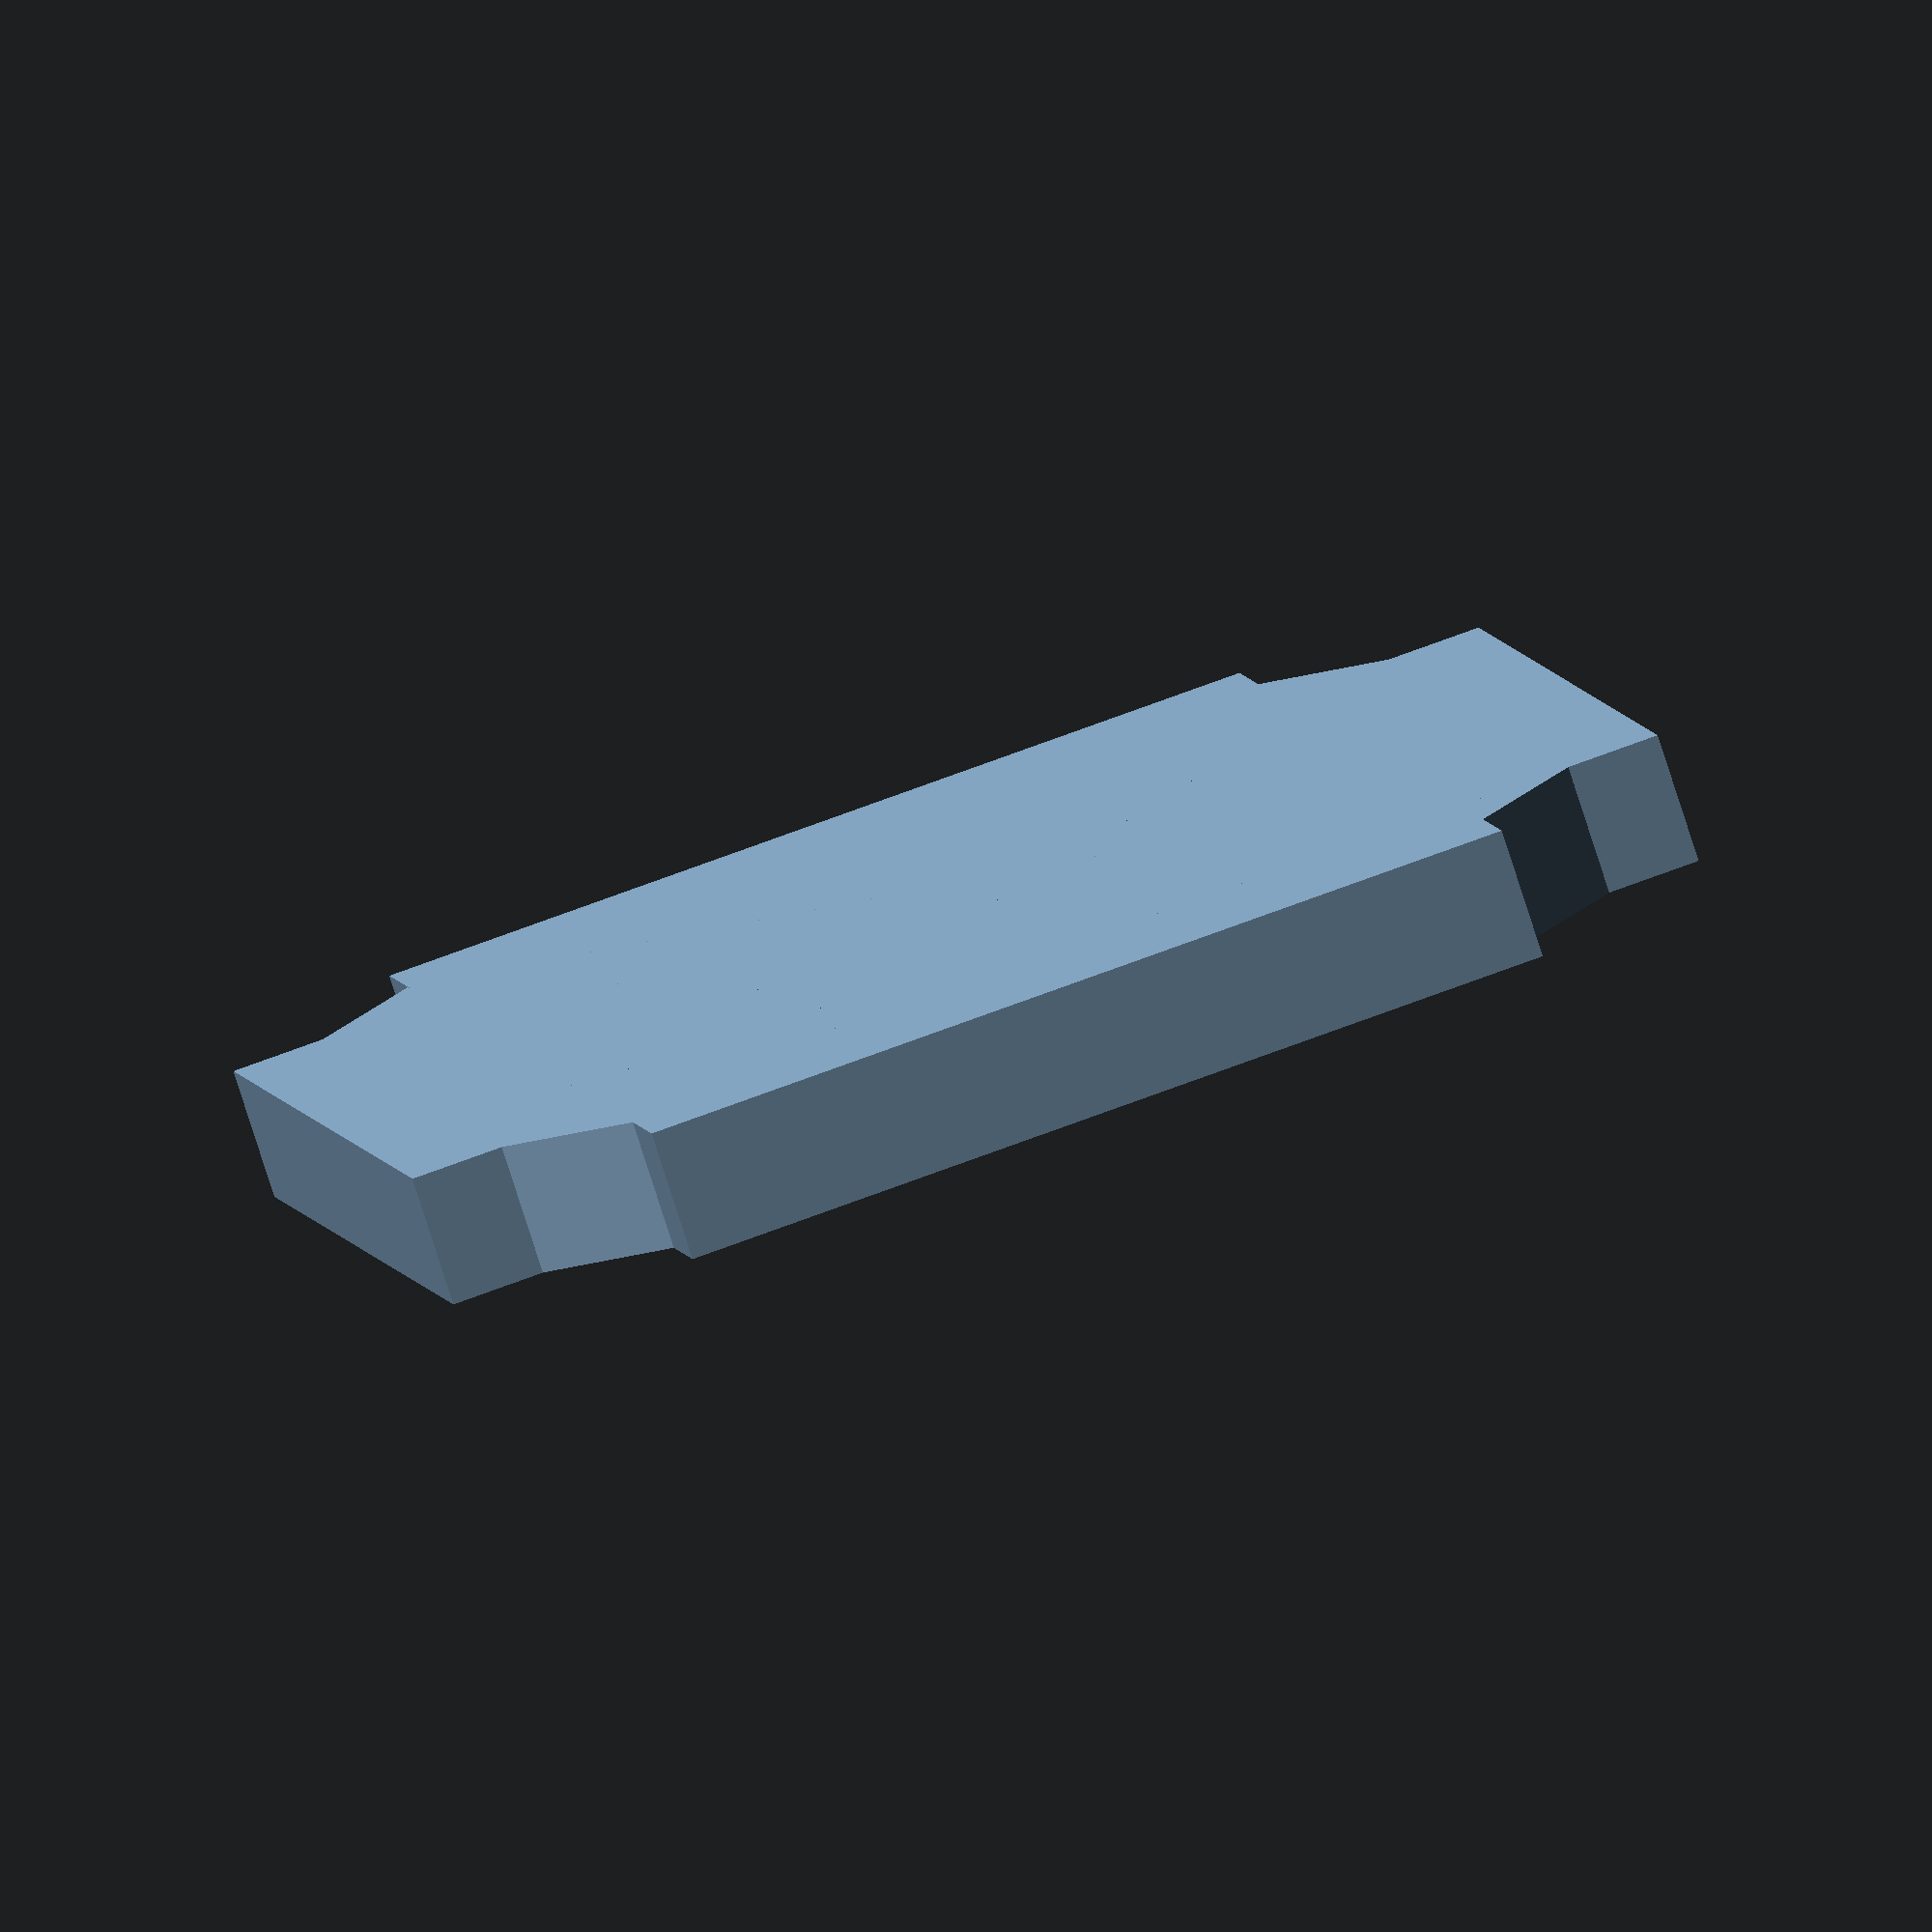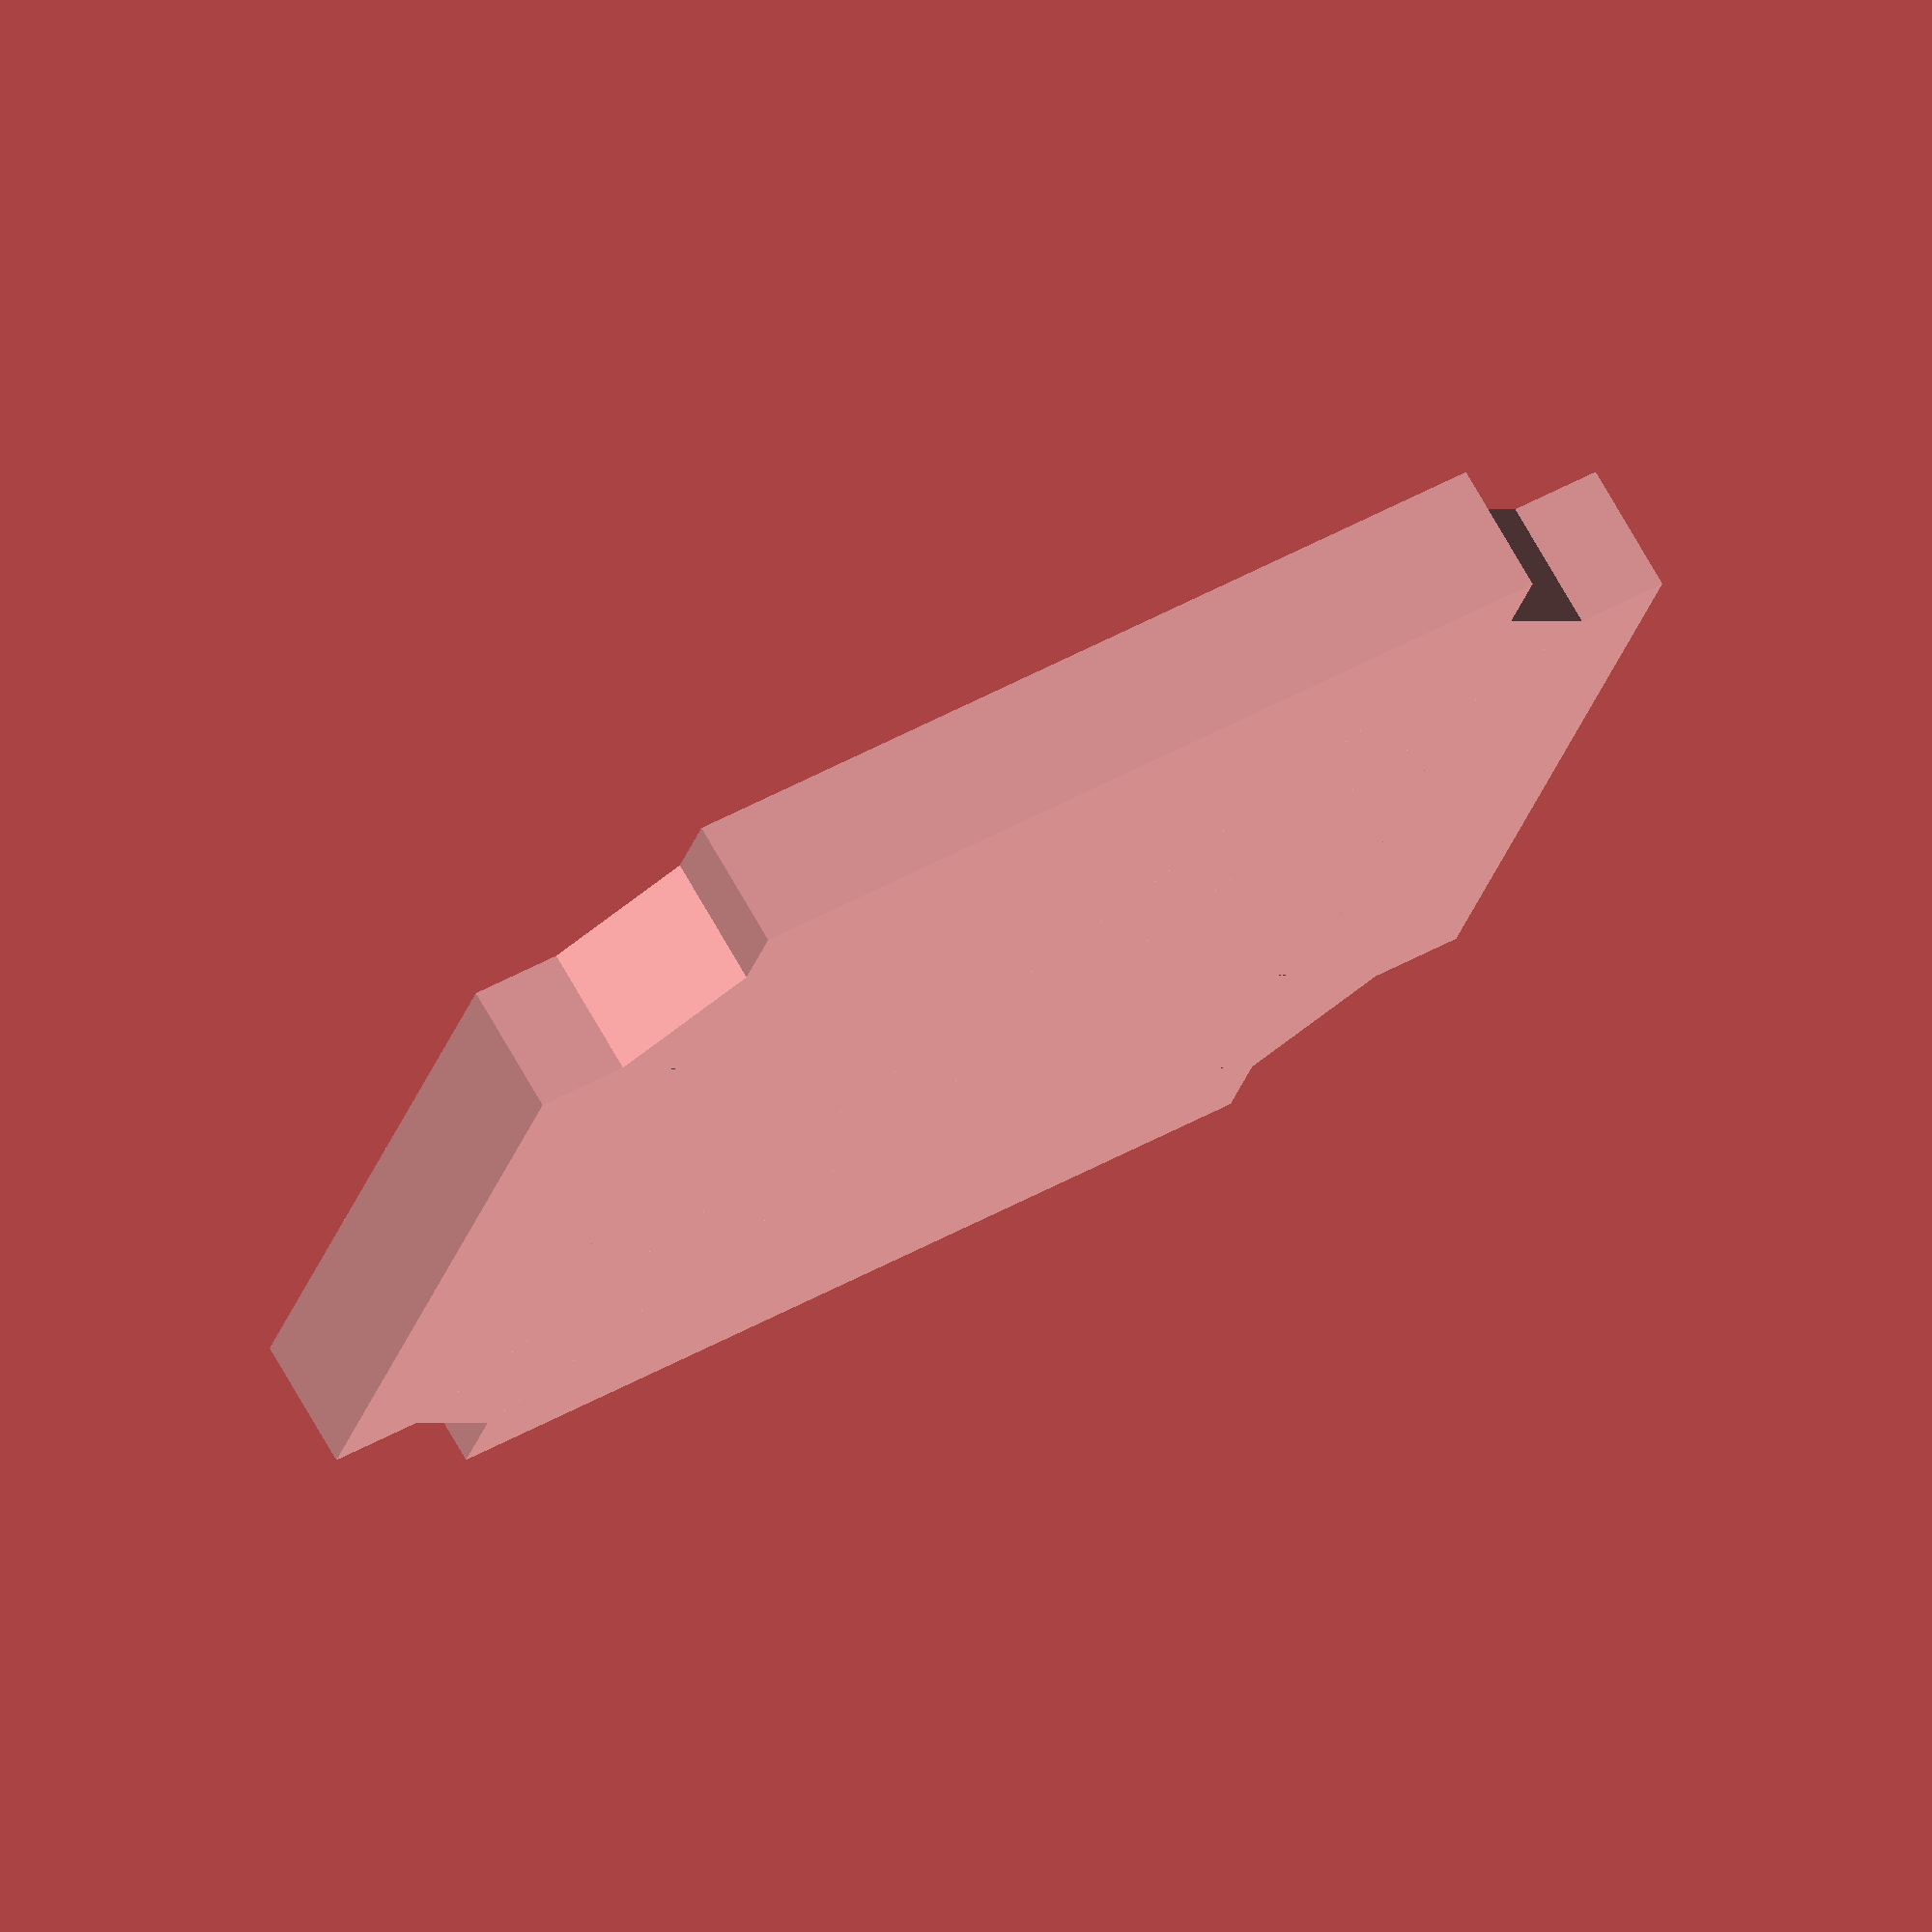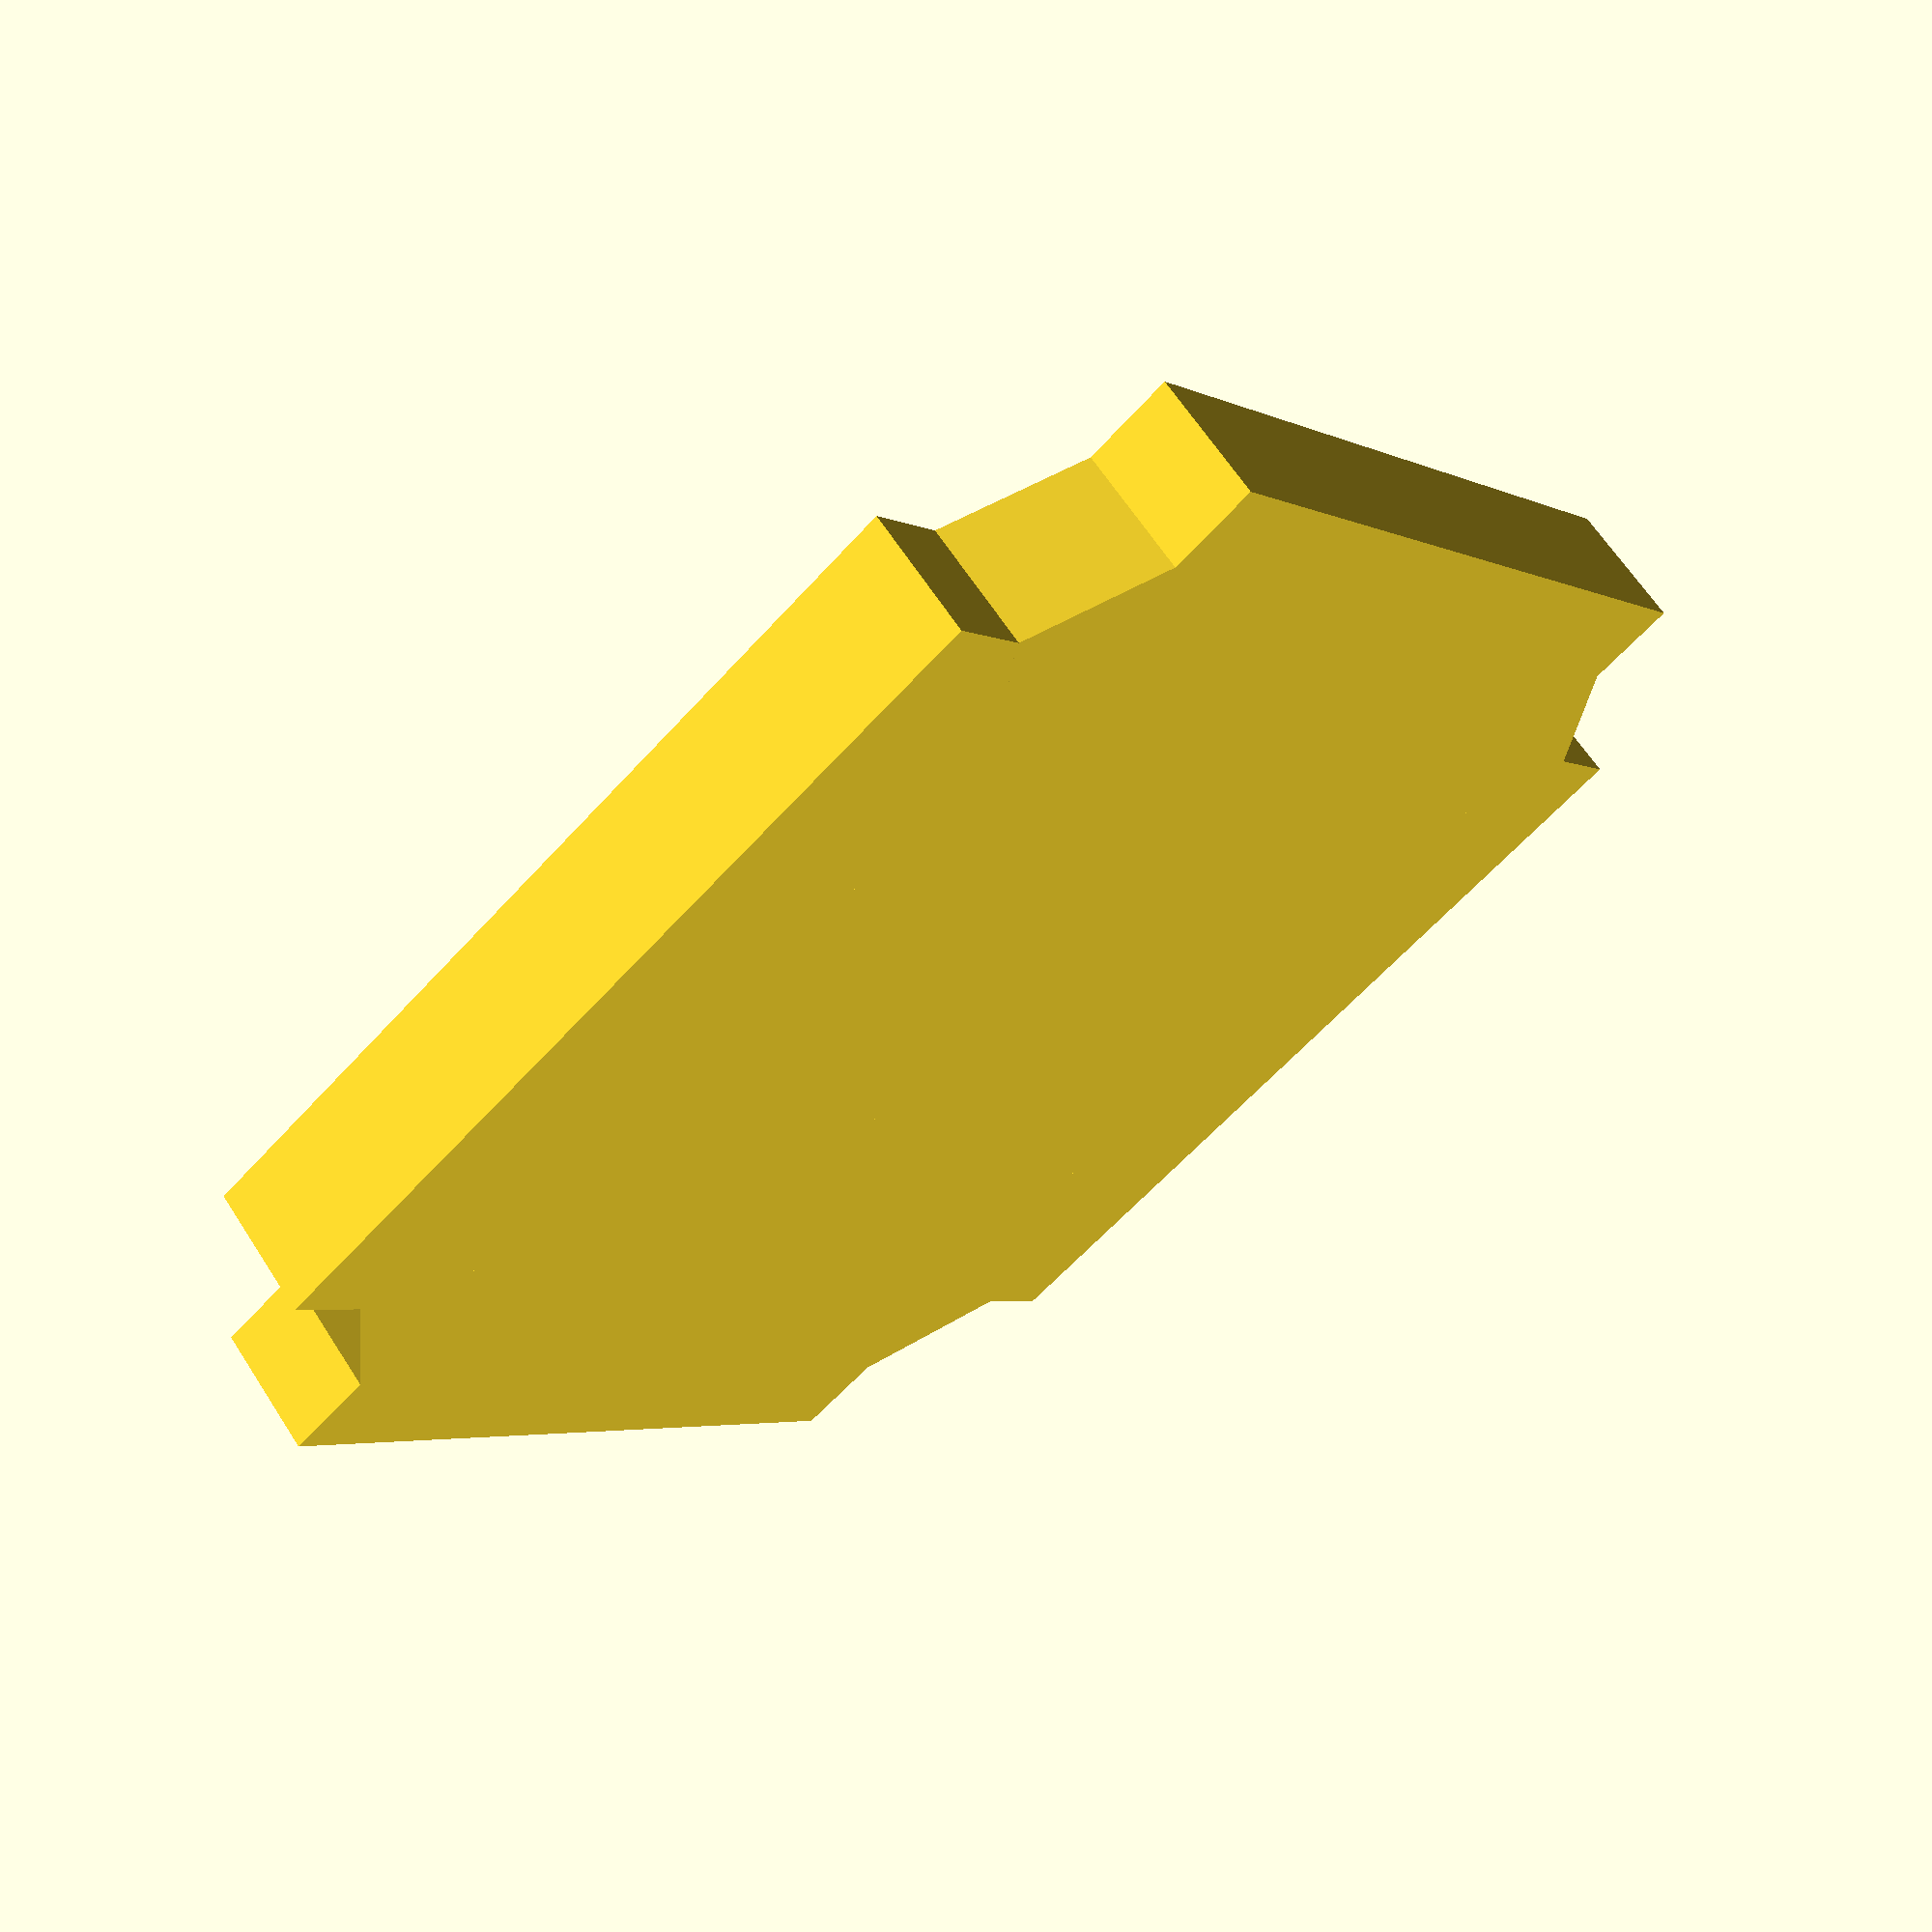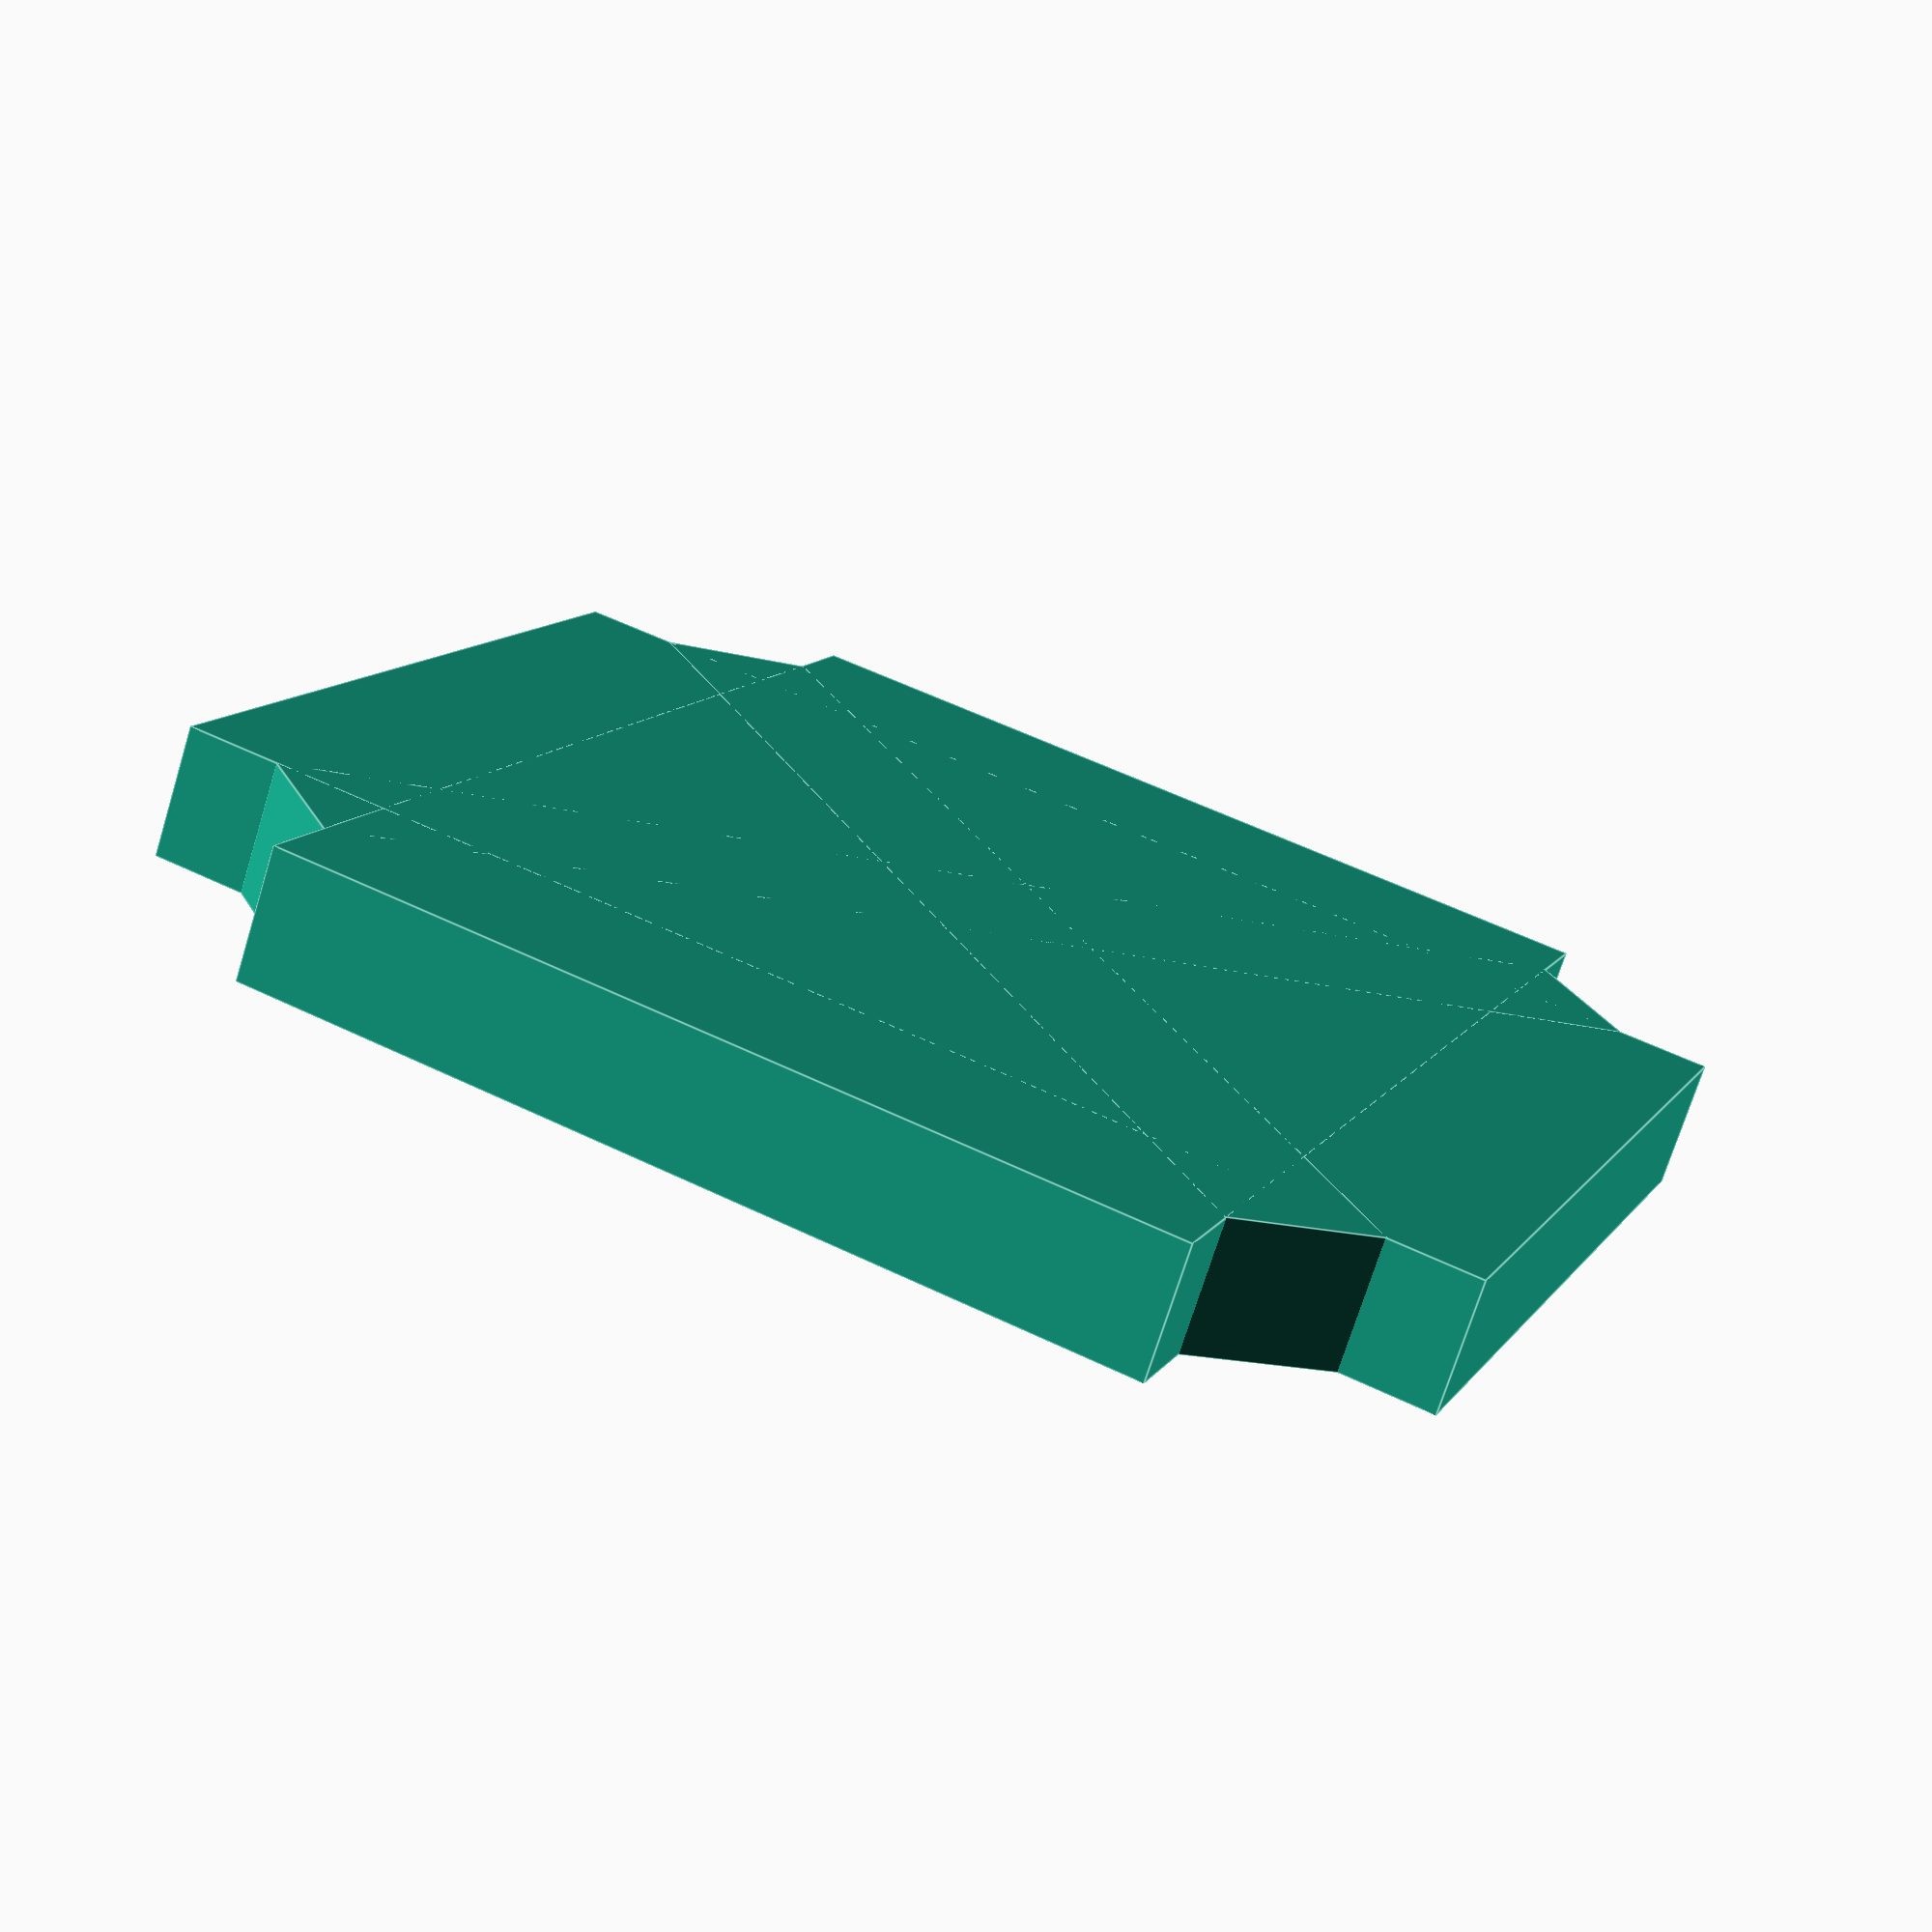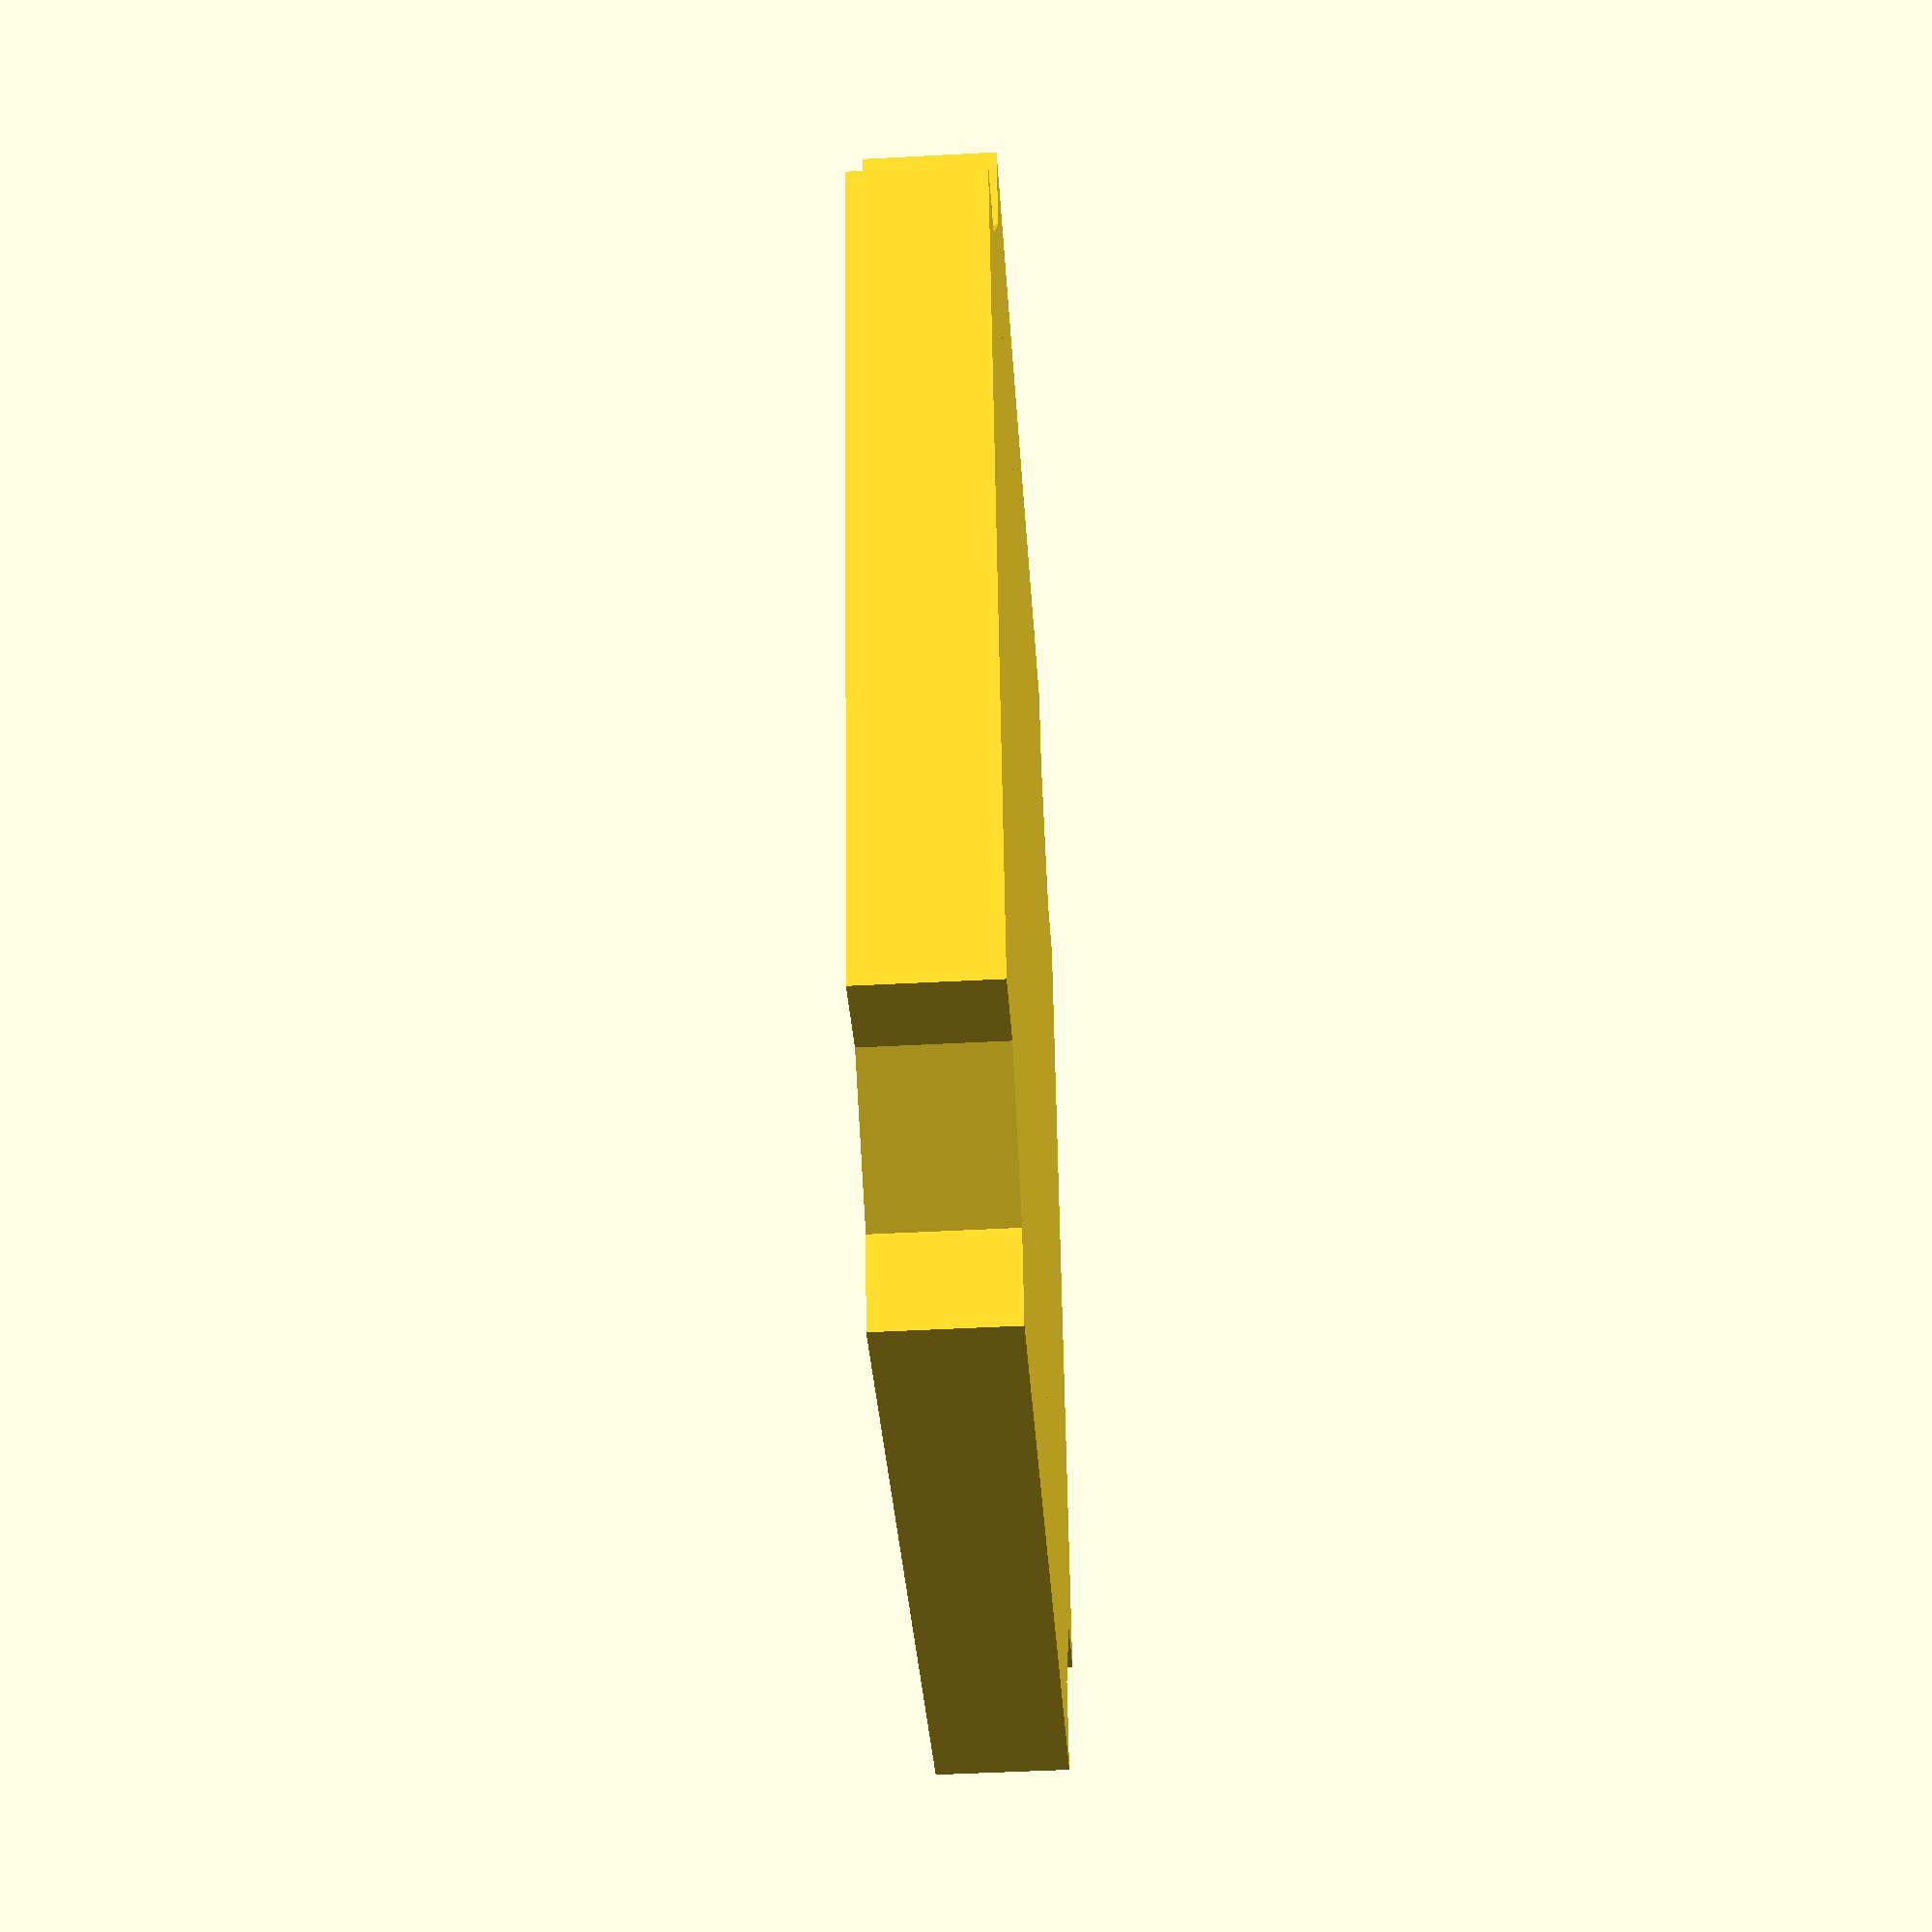
<openscad>
//Cube insert: Perpendicular 
// Is this insert for a 3D printed cube or for a cube produced by injection molding?
3D_printed_cube = "IM"; // [IM, 3Dprint]

/* [Hiden] */
$fn = 80;
eps = .002;
a = 49.8;
b = 33.6;
c = 6.28;
d = 53.8;
h = 5;
IM_offset = 3D_printed_cube == "3Dprint" ? 0 : 0.2;

insert();

module insert() {
    union() {   //basic insert design
            cube([a,b+2*IM_offset,h], center=true);
            cube([b+2*IM_offset,a,h], center=true);
            rotate(a=[0,0,45]){
                cube([c,d+2*IM_offset,h], center=true);
            }
            rotate(a=[0,0,-45]){
                cube([c,d+2*IM_offset,h], center=true);
            }
        }
}

</openscad>
<views>
elev=259.4 azim=348.1 roll=162.2 proj=o view=wireframe
elev=105.9 azim=344.9 roll=29.8 proj=o view=solid
elev=296.2 azim=127.7 roll=147.3 proj=p view=solid
elev=251.9 azim=248.5 roll=17.2 proj=p view=edges
elev=46.9 azim=76.5 roll=273.5 proj=p view=solid
</views>
